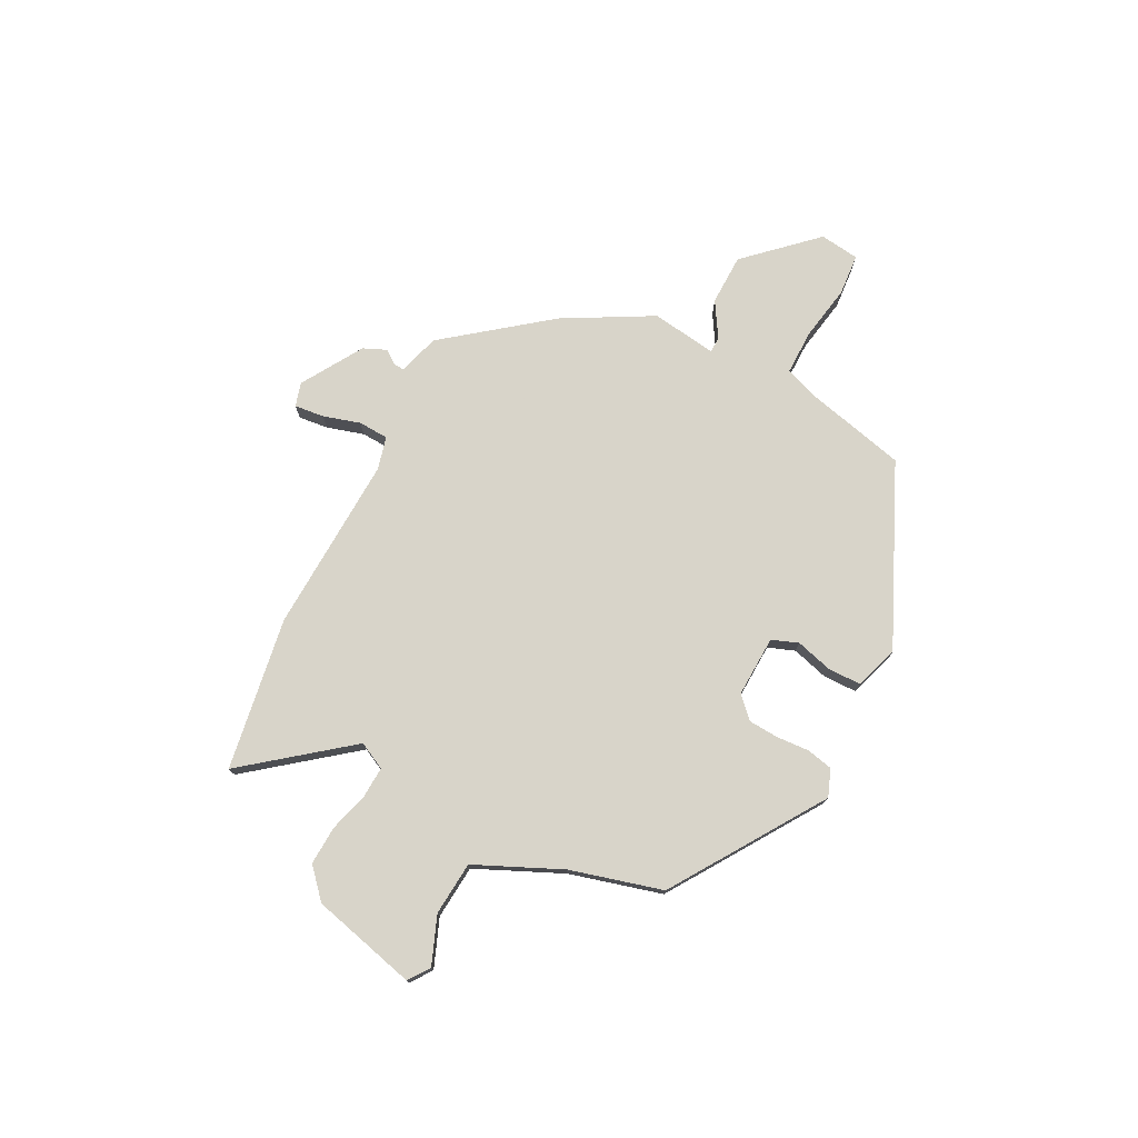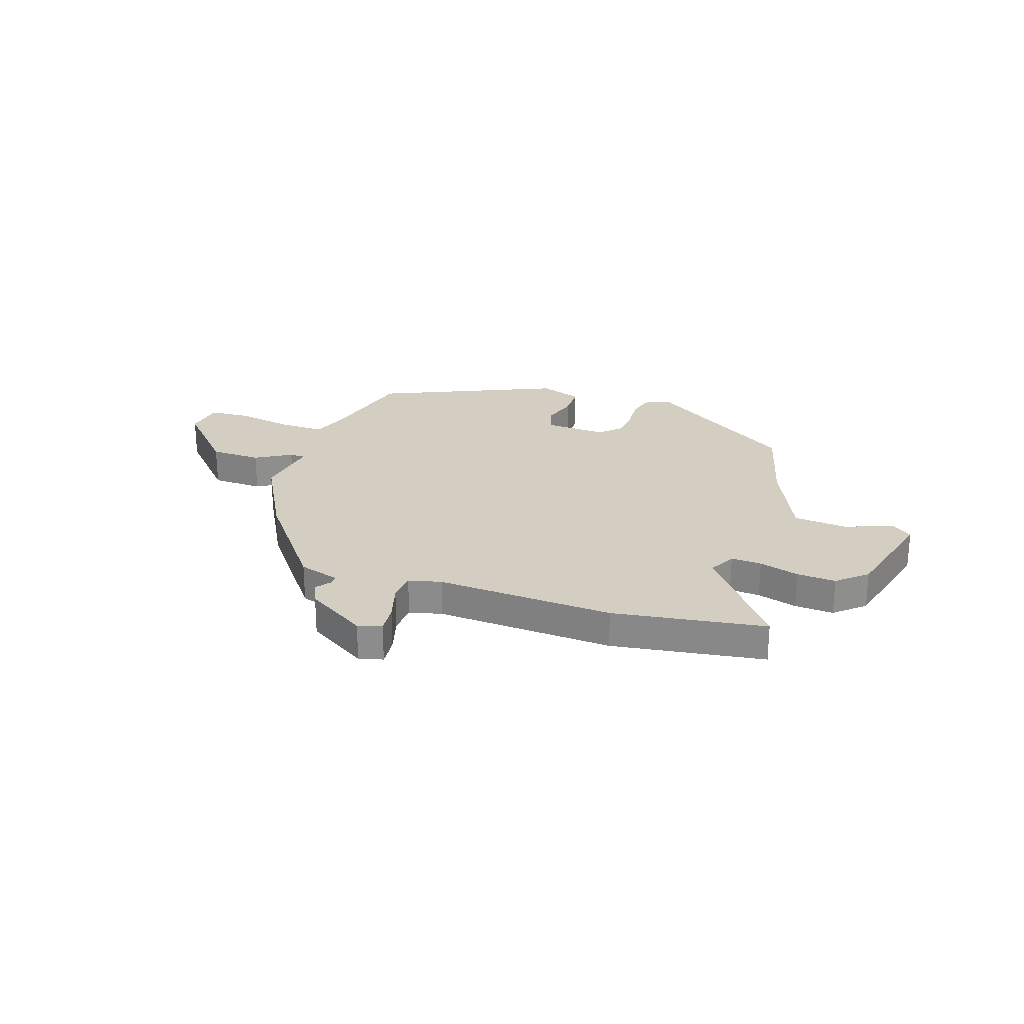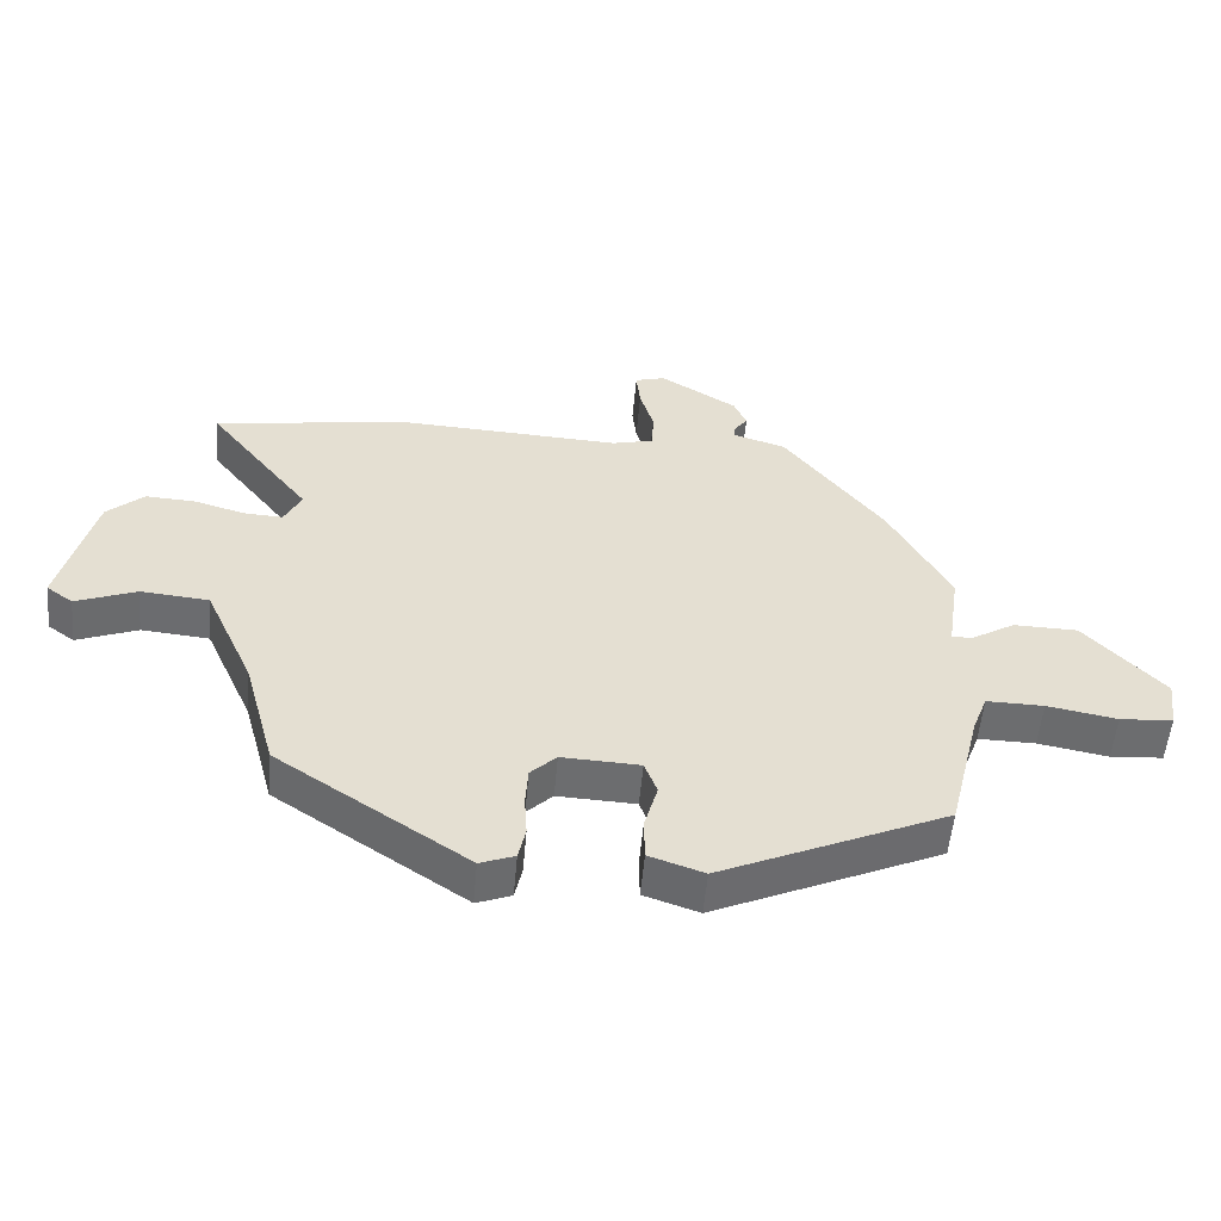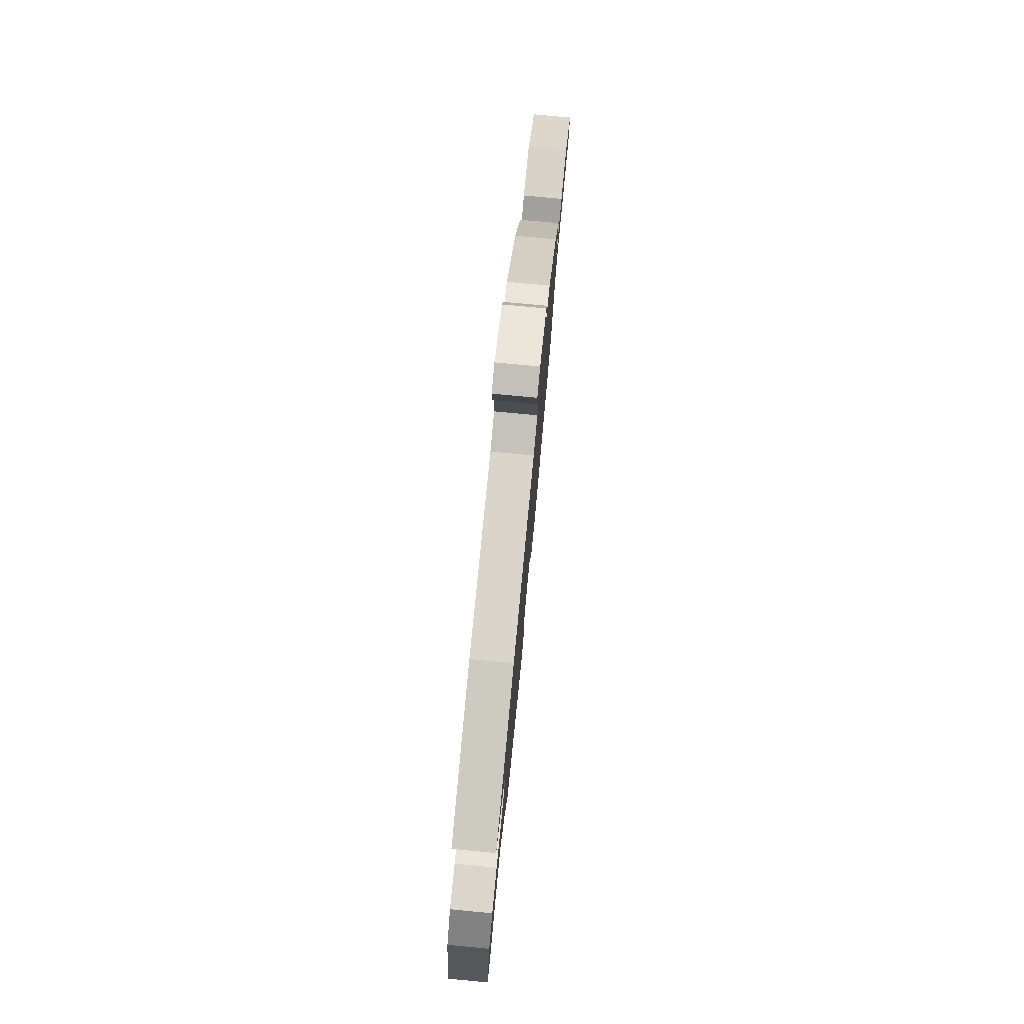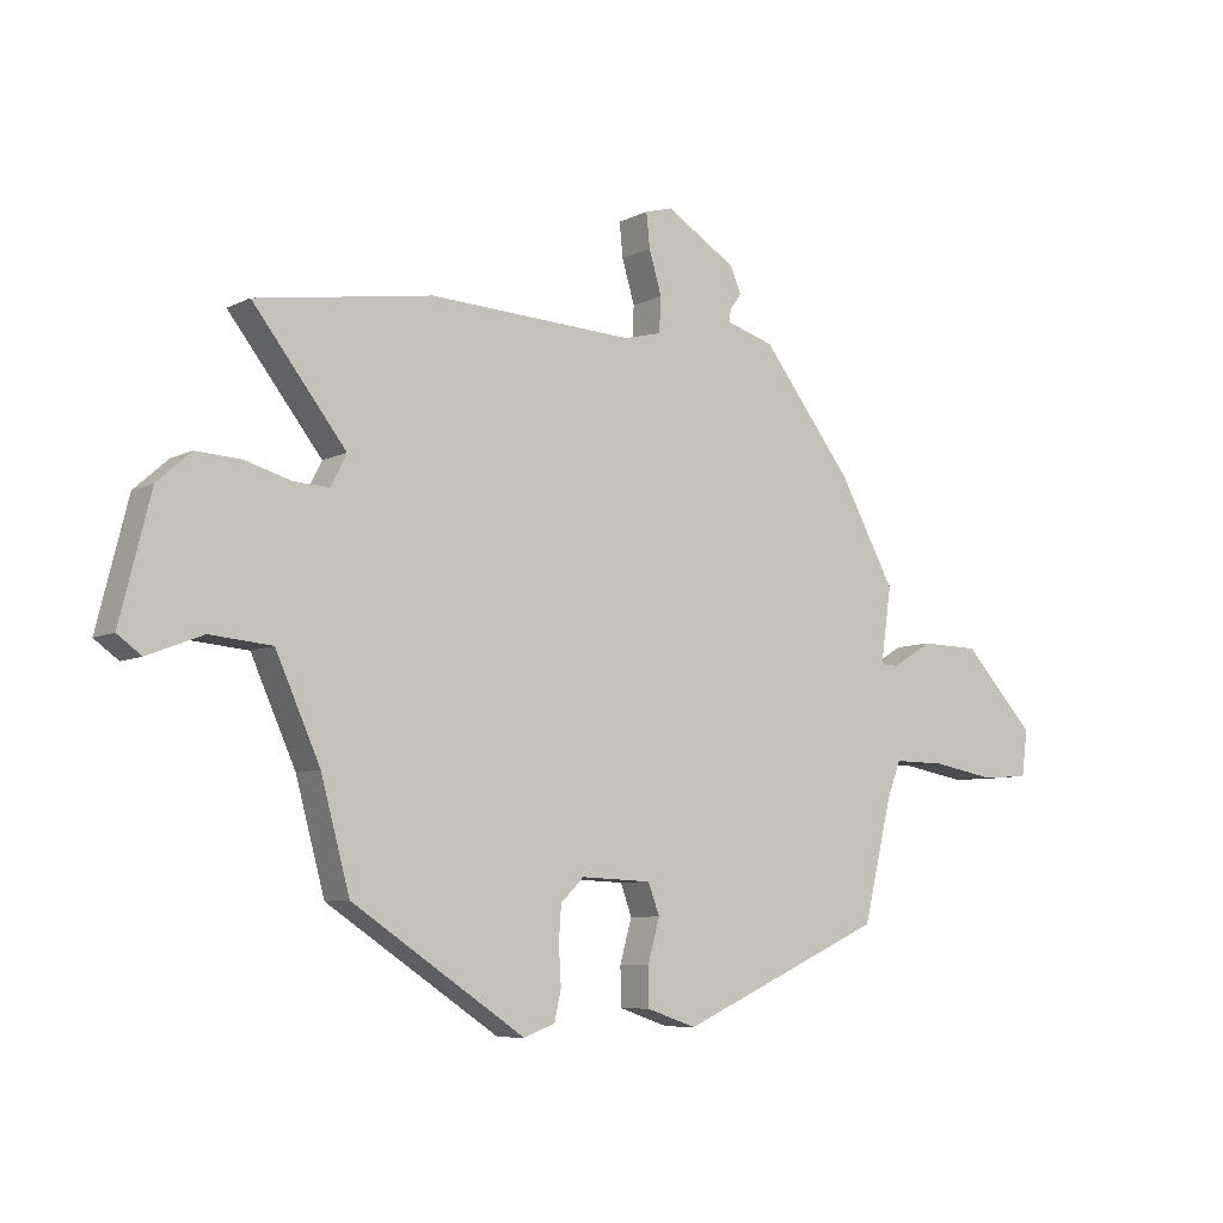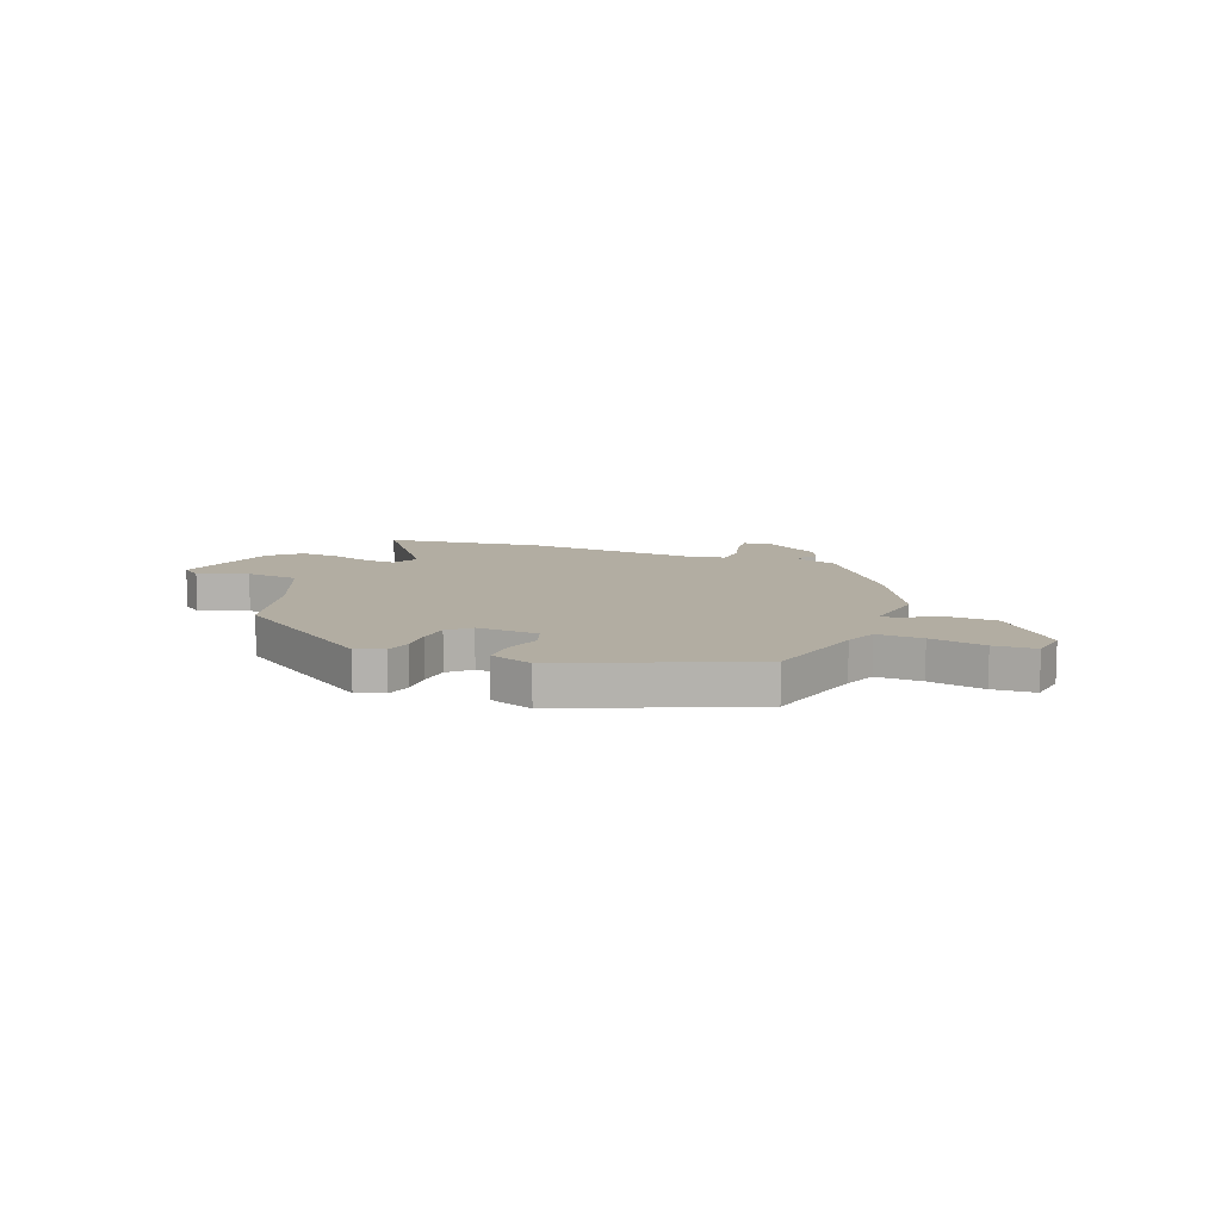
<metadata>
{"format":"obj","ext":"obj","renderer":"f3d","projection":"perspective","resolution":1024,"background":"white","views":[{"elev":75.7,"azim":117.1,"up":"+Y"},{"elev":25.3,"azim":19.0,"up":"+Y"},{"elev":-53.9,"azim":174.9,"up":"+Z"},{"elev":77.0,"azim":95.4,"up":"+Z"},{"elev":-7.2,"azim":144.3,"up":"+Z"},{"elev":10.6,"azim":-157.7,"up":"+Y"}]}
</metadata>
<code>
v -0.481 0.07 -0.364
v -0.529 0.07 -0.166
v -0.552 0.07 -0.105
v -0.639 0.07 -0.106
v -0.745 0.07 -0.125
v -0.825 0.07 -0.119
v -0.835 0.07 -0.043
v -0.715 0.07 0.086
v -0.617 0.07 0.088
v -0.549 0.07 0.047
v -0.519 0.07 0.048
v -0.537 0.07 0.174
v -0.444 0.07 0.344
v -0.293 0.07 0.539
v -0.214 0.07 0.563
v -0.215 0.07 0.583
v -0.235 0.07 0.61
v -0.216 0.07 0.654
v -0.099 0.07 0.726
v -0.053 0.07 0.713
v -0.059 0.07 0.656
v -0.08 0.07 0.585
v -0.077 0.07 0.527
v -0.014 0.07 0.511
v 0.328 0.07 0.527
v 0.621 0.07 0.481
v 0.466 0.07 0.283
v 0.492 0.07 0.231
v 0.551 0.07 0.234
v 0.628 0.07 0.256
v 0.703 0.07 0.26
v 0.759 0.07 0.21
v 0.81 0.07 0.007
v 0.77 0.07 -0.022
v 0.678 0.07 0.014
v 0.575 0.07 0.005
v 0.501 0.07 -0.16
v 0.453 0.07 -0.337
v 0.165 0.07 -0.528
v 0.113 0.07 -0.508
v 0.102 0.07 -0.458
v 0.106 0.07 -0.395
v 0.102 0.07 -0.337
v 0.063 0.07 -0.299
v -0.055 0.07 -0.304
v -0.074 0.07 -0.355
v -0.054 0.07 -0.426
v -0.055 0.07 -0.49
v -0.138 0.07 -0.518
v -0.481 0 -0.364
v -0.529 0 -0.166
v -0.552 0 -0.105
v -0.639 0 -0.106
v -0.745 0 -0.125
v -0.825 0 -0.119
v -0.835 0 -0.043
v -0.715 0 0.086
v -0.617 0 0.088
v -0.549 0 0.047
v -0.519 0 0.048
v -0.537 0 0.174
v -0.444 0 0.344
v -0.293 0 0.539
v -0.214 0 0.563
v -0.215 0 0.583
v -0.235 0 0.61
v -0.216 0 0.654
v -0.099 0 0.726
v -0.053 0 0.713
v -0.059 0 0.656
v -0.08 0 0.585
v -0.077 0 0.527
v -0.014 0 0.511
v 0.328 0 0.527
v 0.621 0 0.481
v 0.466 0 0.283
v 0.492 0 0.231
v 0.551 0 0.234
v 0.628 0 0.256
v 0.703 0 0.26
v 0.759 0 0.21
v 0.81 0 0.007
v 0.77 0 -0.022
v 0.678 0 0.014
v 0.575 0 0.005
v 0.501 0 -0.16
v 0.453 0 -0.337
v 0.165 0 -0.528
v 0.113 0 -0.508
v 0.102 0 -0.458
v 0.106 0 -0.395
v 0.102 0 -0.337
v 0.063 0 -0.299
v -0.055 0 -0.304
v -0.074 0 -0.355
v -0.054 0 -0.426
v -0.055 0 -0.49
v -0.138 0 -0.518
f 49 1 2
f 48 49 2
f 47 48 2
f 46 47 2
f 45 46 2 3
f 44 45 3
f 40 41 42
f 39 40 42
f 38 39 42
f 37 38 42
f 36 37 42 43
f 33 34 35
f 32 33 35
f 31 32 35
f 30 31 35
f 29 30 35
f 28 29 35 36
f 36 43 44
f 28 36 44
f 27 28 44
f 24 25 26 27
f 20 21 22
f 19 20 22
f 18 19 22
f 17 18 22
f 16 17 22
f 15 16 22 23
f 14 15 23
f 13 14 23
f 12 13 23
f 11 12 23
f 8 9 10
f 7 8 10
f 6 7 10
f 5 6 10
f 4 5 10
f 3 4 10 11
f 24 27 44
f 23 24 44
f 11 23 44
f 3 11 44
f 51 50 98
f 51 98 97
f 51 97 96
f 51 96 95
f 52 51 95 94
f 52 94 93
f 91 90 89
f 91 89 88
f 91 88 87
f 91 87 86
f 92 91 86 85
f 84 83 82
f 84 82 81
f 84 81 80
f 84 80 79
f 84 79 78
f 85 84 78 77
f 93 92 85
f 93 85 77
f 93 77 76
f 76 75 74 73
f 71 70 69
f 71 69 68
f 71 68 67
f 71 67 66
f 71 66 65
f 72 71 65 64
f 72 64 63
f 72 63 62
f 72 62 61
f 72 61 60
f 59 58 57
f 59 57 56
f 59 56 55
f 59 55 54
f 59 54 53
f 60 59 53 52
f 93 76 73
f 93 73 72
f 93 72 60
f 93 60 52
f 1 50 51 2
f 2 51 52 3
f 3 52 53 4
f 4 53 54 5
f 5 54 55 6
f 6 55 56 7
f 7 56 57 8
f 8 57 58 9
f 9 58 59 10
f 10 59 60 11
f 11 60 61 12
f 12 61 62 13
f 13 62 63 14
f 14 63 64 15
f 15 64 65 16
f 16 65 66 17
f 17 66 67 18
f 18 67 68 19
f 19 68 69 20
f 20 69 70 21
f 21 70 71 22
f 22 71 72 23
f 23 72 73 24
f 24 73 74 25
f 25 74 75 26
f 26 75 76 27
f 27 76 77 28
f 28 77 78 29
f 29 78 79 30
f 30 79 80 31
f 31 80 81 32
f 32 81 82 33
f 33 82 83 34
f 34 83 84 35
f 35 84 85 36
f 36 85 86 37
f 37 86 87 38
f 38 87 88 39
f 39 88 89 40
f 40 89 90 41
f 41 90 91 42
f 42 91 92 43
f 43 92 93 44
f 44 93 94 45
f 45 94 95 46
f 46 95 96 47
f 47 96 97 48
f 48 97 98 49
f 49 98 50 1

</code>
